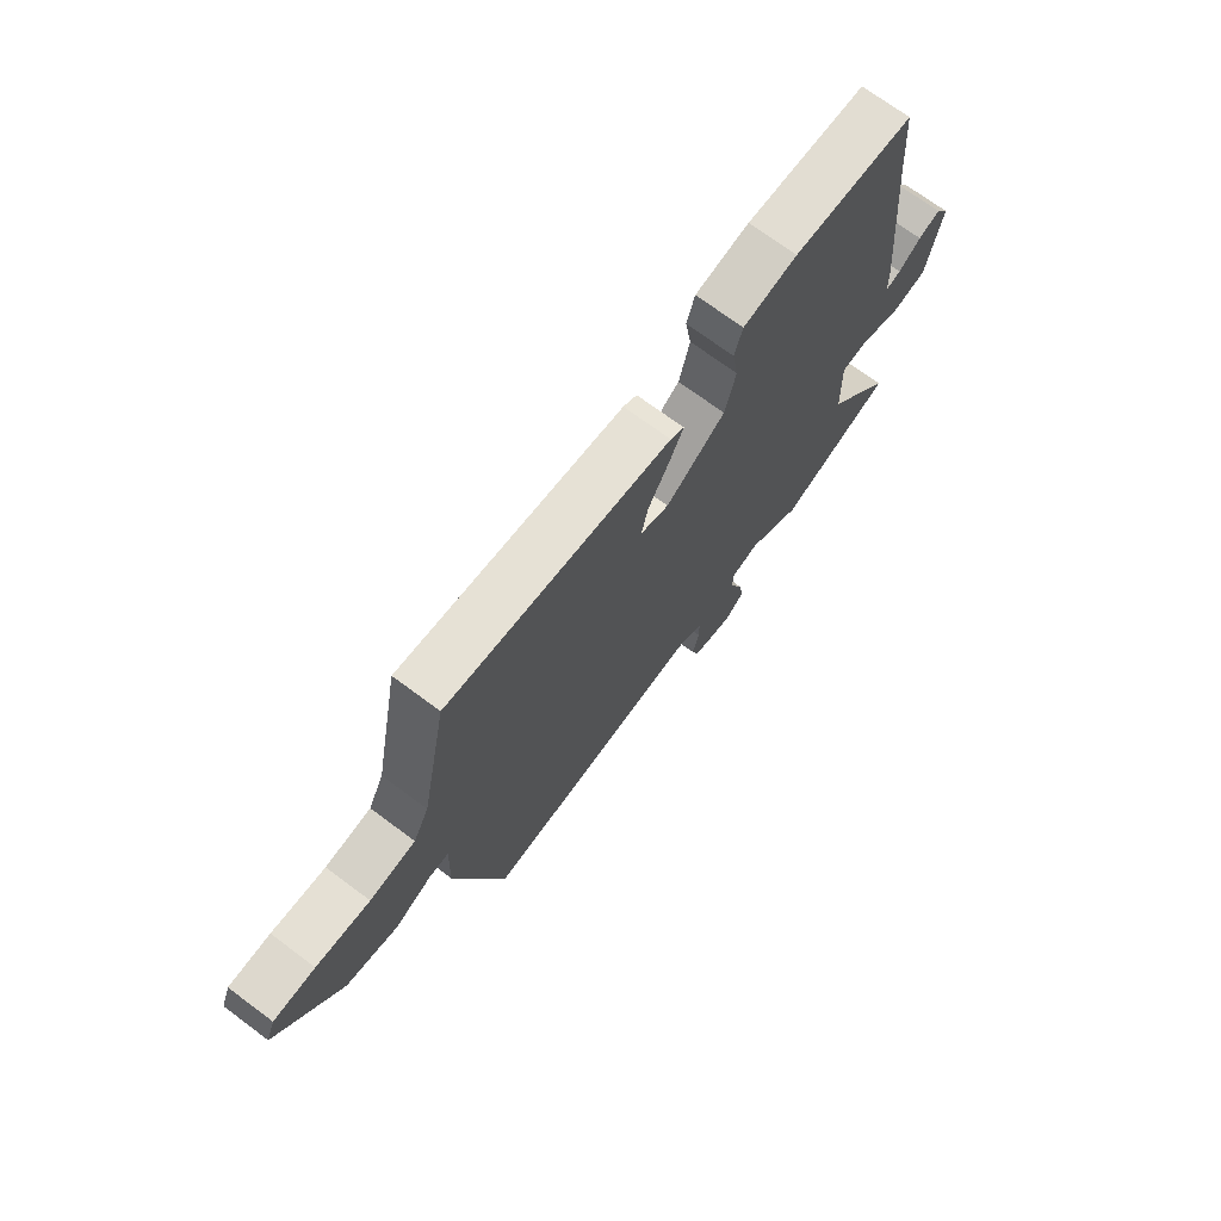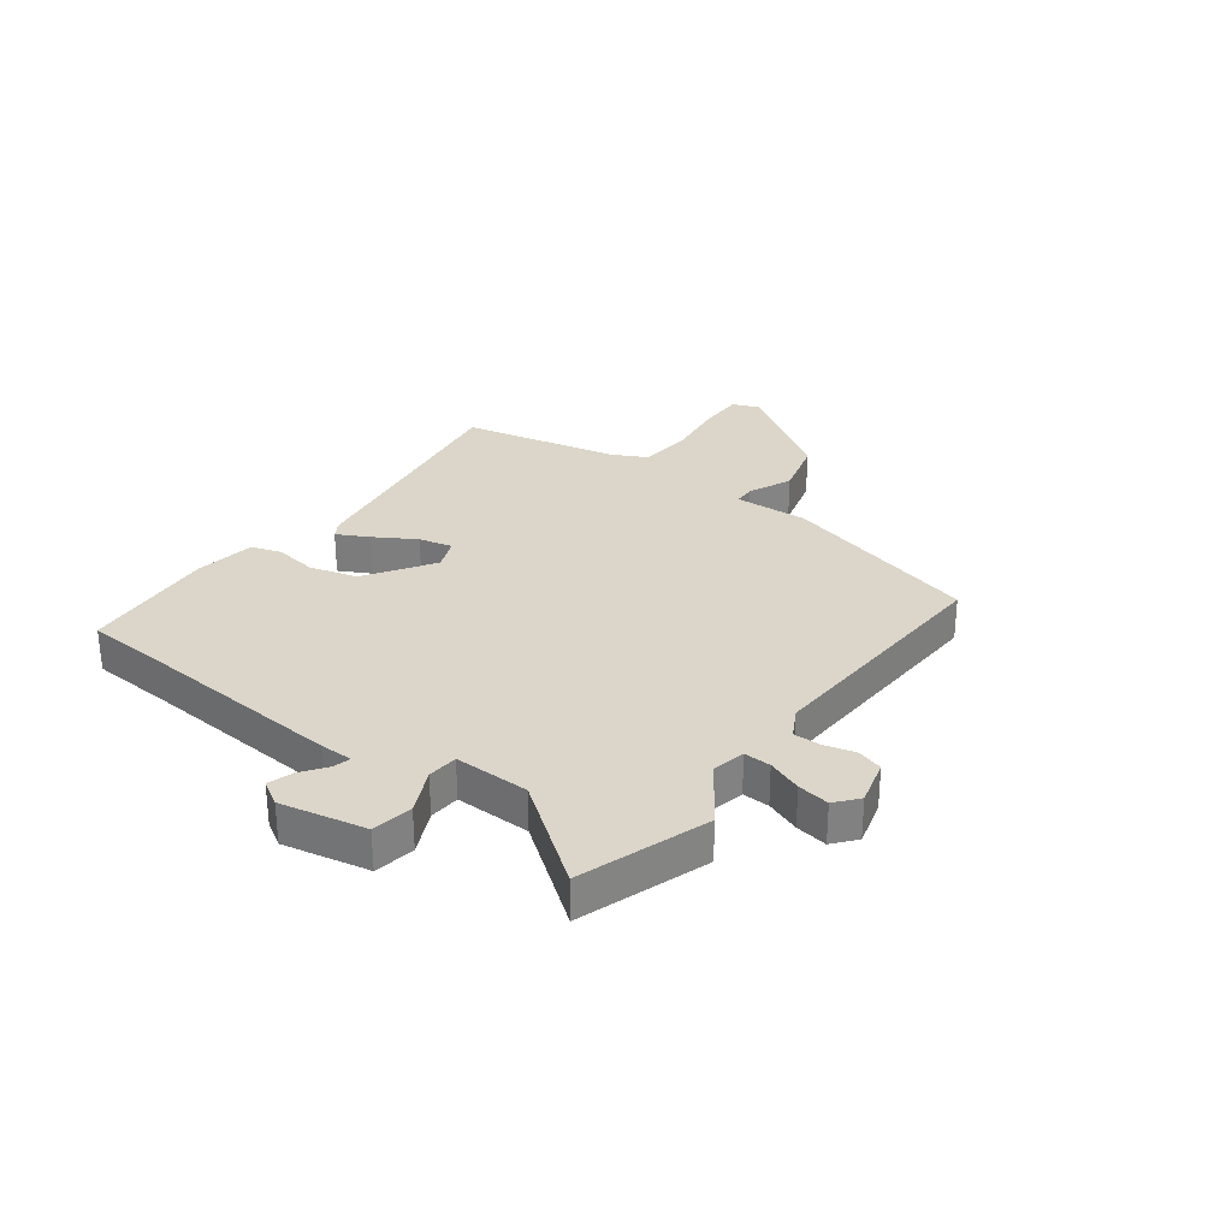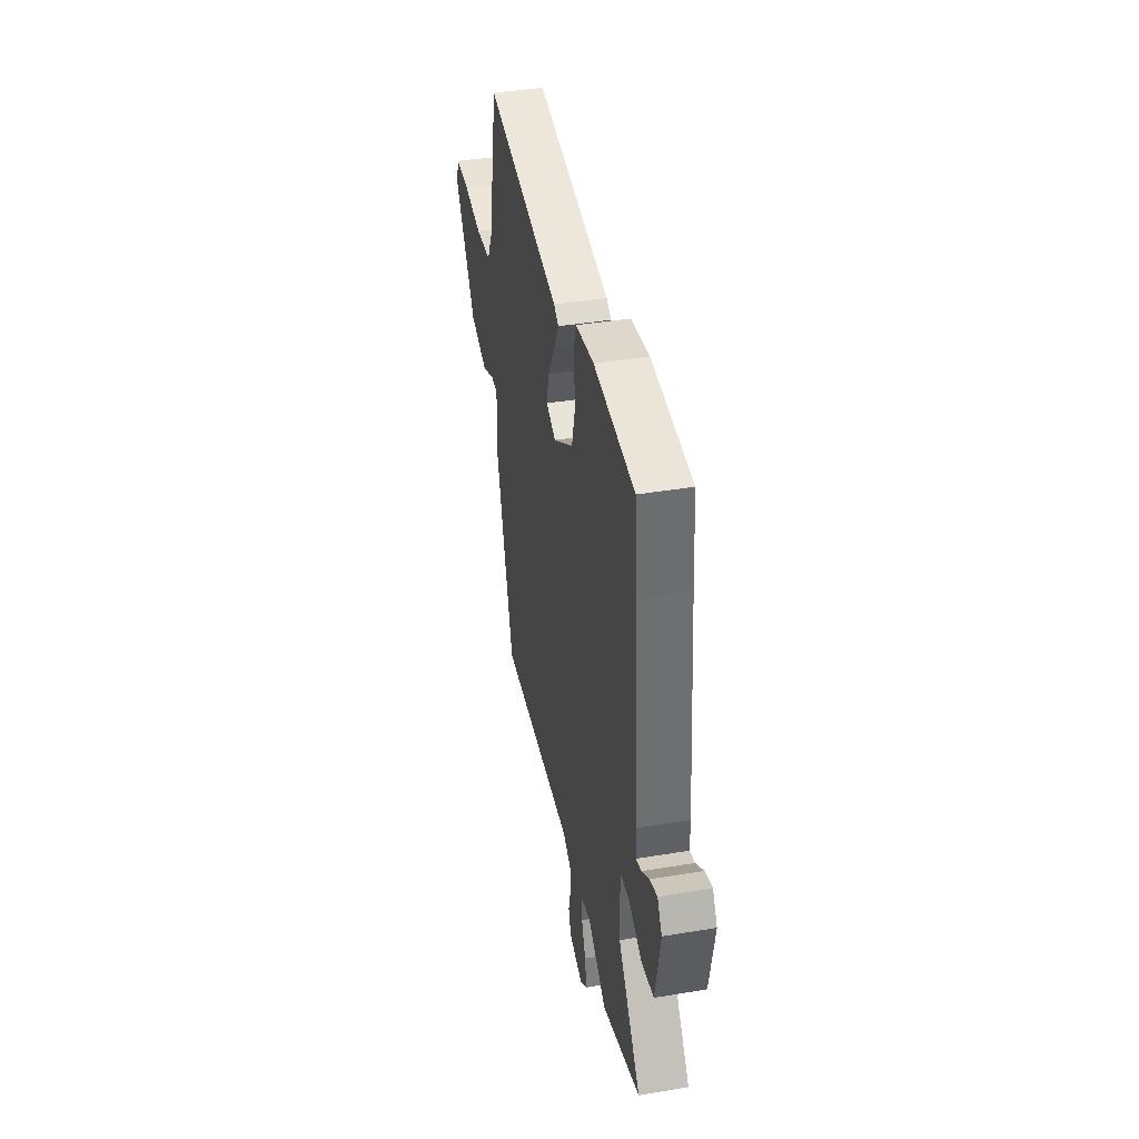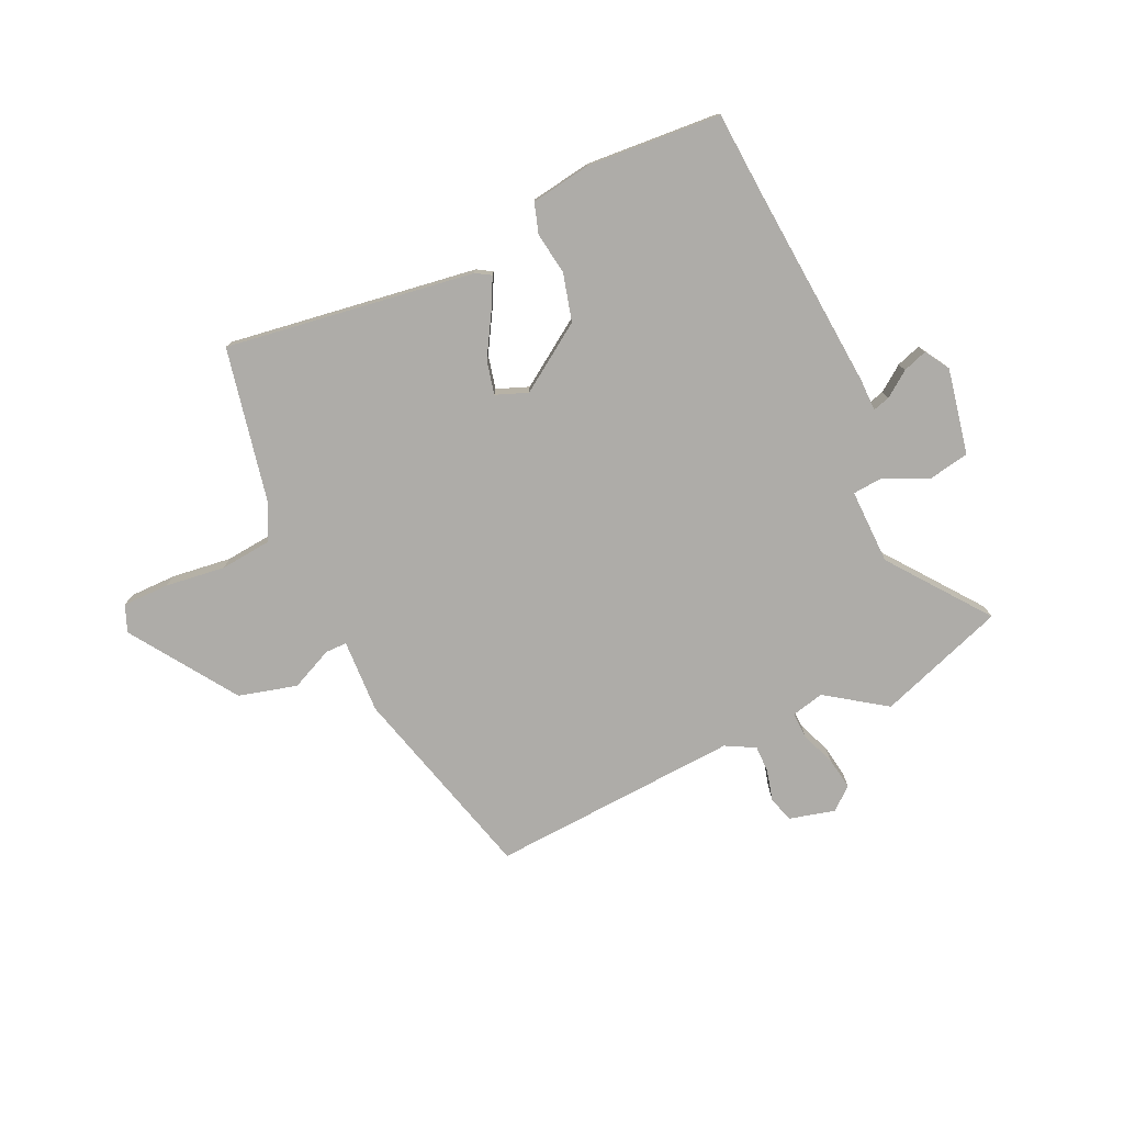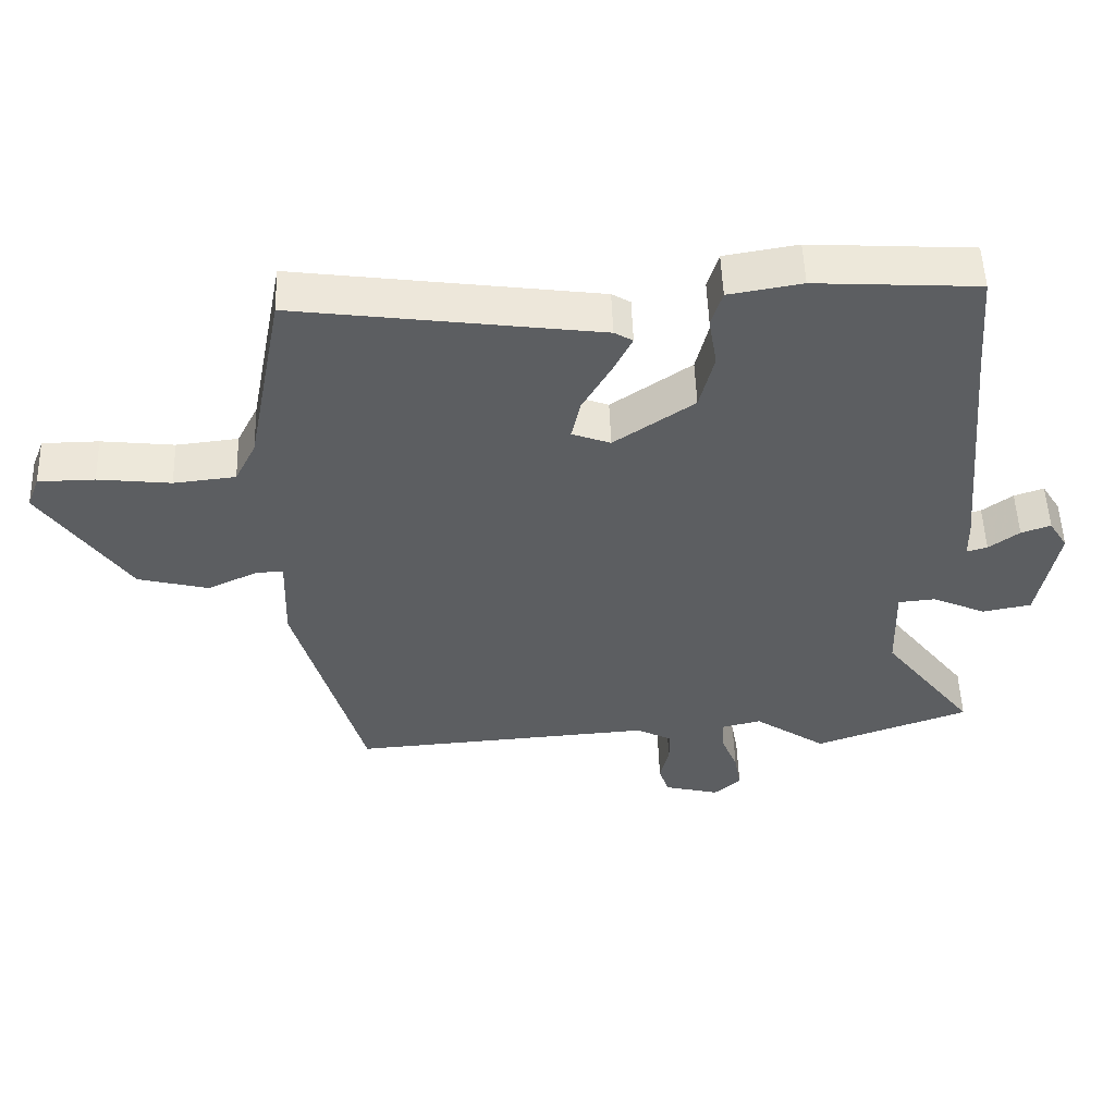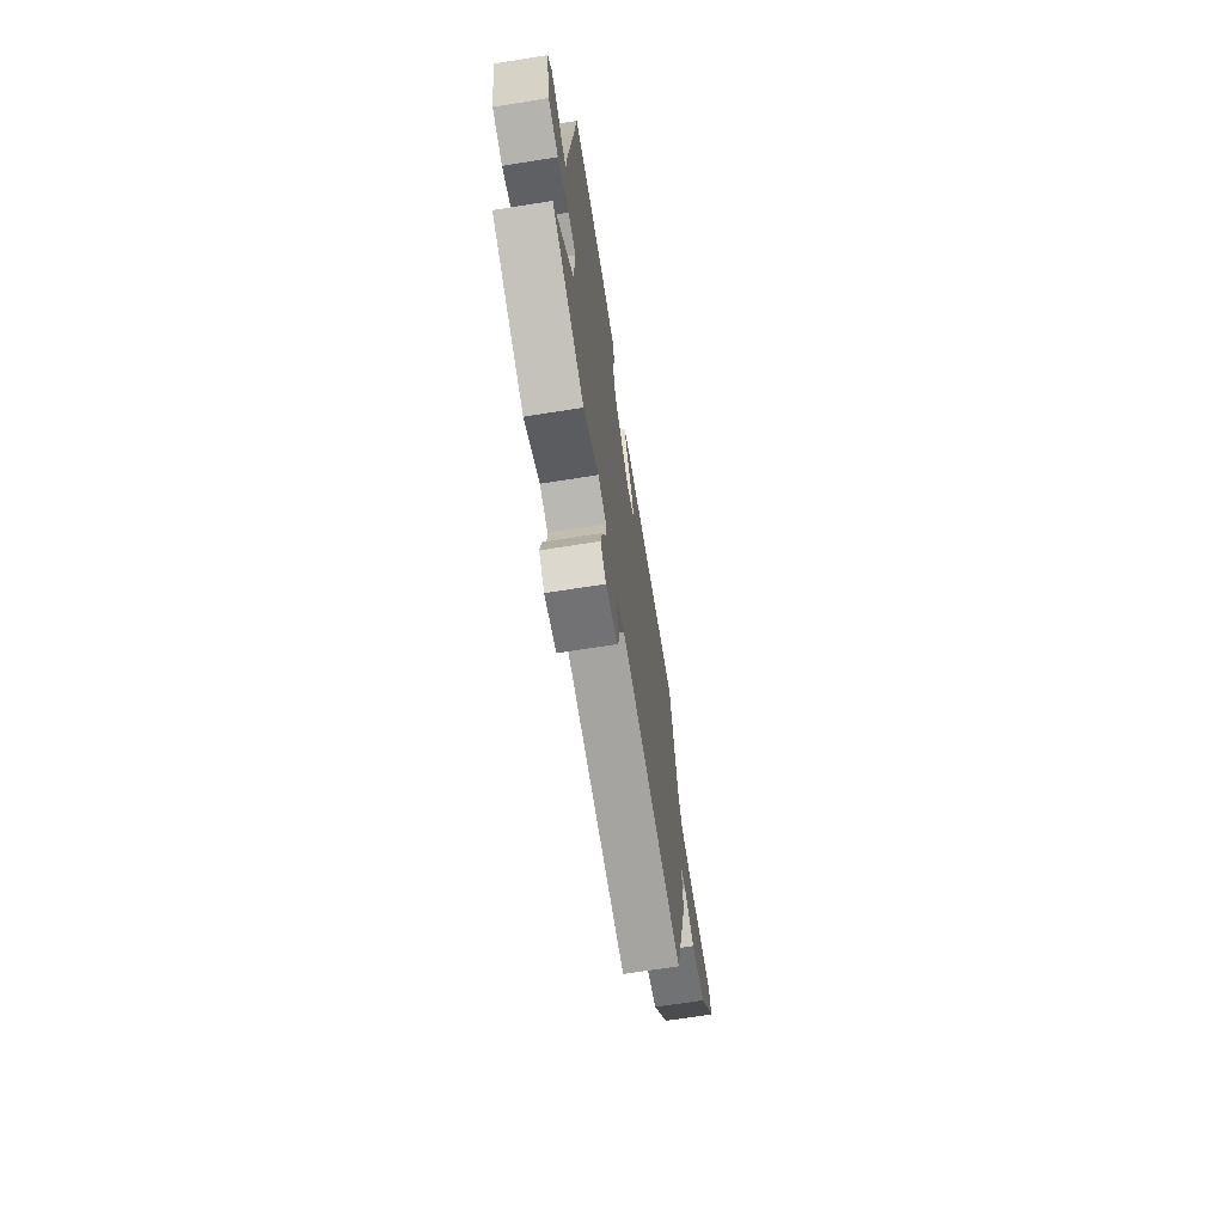
<metadata>
{"format":"obj","ext":"obj","renderer":"f3d","projection":"perspective","resolution":1024,"background":"white","views":[{"elev":71.5,"azim":-53.4,"up":"+Z"},{"elev":29.8,"azim":125.5,"up":"+Y"},{"elev":41.2,"azim":78.6,"up":"+Z"},{"elev":-76.9,"azim":24.1,"up":"+Y"},{"elev":52.4,"azim":-1.9,"up":"+Z"},{"elev":-69.2,"azim":99.0,"up":"+Z"}]}
</metadata>
<code>
v 0.498 0.07 0.522
v 0.51 0.07 0.372
v 0.543 0.07 0.014
v 0.544 0.07 -0.042
v 0.574 0.07 -0.033
v 0.618 0.07 0
v 0.661 0.07 0.015
v 0.688 0.07 -0.028
v 0.66 0.07 -0.179
v 0.589 0.07 -0.193
v 0.511 0.07 -0.158
v 0.457 0.07 -0.163
v 0.461 0.07 -0.295
v 0.594 0.07 -0.466
v 0.37 0.07 -0.547
v 0.265 0.07 -0.476
v 0.208 0.07 -0.49
v 0.21 0.07 -0.537
v 0.234 0.07 -0.597
v 0.244 0.07 -0.653
v 0.205 0.07 -0.687
v 0.124 0.07 -0.667
v 0.11 0.07 -0.622
v 0.123 0.07 -0.568
v 0.123 0.07 -0.52
v 0.071 0.07 -0.493
v -0.368 0.07 -0.525
v -0.467 0.07 -0.177
v -0.463 0.07 -0.047
v -0.501 0.07 -0.047
v -0.575 0.07 -0.082
v -0.678 0.07 -0.056
v -0.805 0.07 0.128
v -0.787 0.07 0.175
v -0.705 0.07 0.176
v -0.599 0.07 0.164
v -0.509 0.07 0.174
v -0.478 0.07 0.236
v -0.425 0.07 0.51
v 0.014 0.07 0.451
v 0.041 0.07 0.435
v 0.013 0.07 0.379
v -0.028 0.07 0.307
v -0.041 0.07 0.248
v 0.015 0.07 0.227
v 0.131 0.07 0.307
v 0.152 0.07 0.391
v 0.14 0.07 0.465
v 0.156 0.07 0.518
v 0.262 0.07 0.536
v 0.498 0 0.522
v 0.51 0 0.372
v 0.543 0 0.014
v 0.544 0 -0.042
v 0.574 0 -0.033
v 0.618 0 0
v 0.661 0 0.015
v 0.688 0 -0.028
v 0.66 0 -0.179
v 0.589 0 -0.193
v 0.511 0 -0.158
v 0.457 0 -0.163
v 0.461 0 -0.295
v 0.594 0 -0.466
v 0.37 0 -0.547
v 0.265 0 -0.476
v 0.208 0 -0.49
v 0.21 0 -0.537
v 0.234 0 -0.597
v 0.244 0 -0.653
v 0.205 0 -0.687
v 0.124 0 -0.667
v 0.11 0 -0.622
v 0.123 0 -0.568
v 0.123 0 -0.52
v 0.071 0 -0.493
v -0.368 0 -0.525
v -0.467 0 -0.177
v -0.463 0 -0.047
v -0.501 0 -0.047
v -0.575 0 -0.082
v -0.678 0 -0.056
v -0.805 0 0.128
v -0.787 0 0.175
v -0.705 0 0.176
v -0.599 0 0.164
v -0.509 0 0.174
v -0.478 0 0.236
v -0.425 0 0.51
v 0.014 0 0.451
v 0.041 0 0.435
v 0.013 0 0.379
v -0.028 0 0.307
v -0.041 0 0.248
v 0.015 0 0.227
v 0.131 0 0.307
v 0.152 0 0.391
v 0.14 0 0.465
v 0.156 0 0.518
v 0.262 0 0.536
f 50 1 2
f 49 50 2
f 48 49 2
f 47 48 2
f 2 3 4
f 47 2 4
f 46 47 4
f 45 46 4
f 44 45 4
f 41 42 43
f 40 41 43
f 39 40 43
f 38 39 43
f 37 38 43 44
f 34 35 36
f 33 34 36
f 32 33 36
f 31 32 36
f 30 31 36
f 29 30 36 37
f 26 27 28 29
f 37 44 4
f 29 37 4
f 26 29 4
f 25 26 4
f 22 23 24
f 21 22 24
f 20 21 24
f 19 20 24
f 18 19 24
f 17 18 24 25
f 13 14 15 16
f 12 13 16 17
f 9 10 11
f 8 9 11
f 7 8 11
f 6 7 11
f 5 6 11
f 5 11 12
f 4 5 12
f 4 12 17 25
f 52 51 100
f 52 100 99
f 52 99 98
f 52 98 97
f 54 53 52
f 54 52 97
f 54 97 96
f 54 96 95
f 54 95 94
f 93 92 91
f 93 91 90
f 93 90 89
f 93 89 88
f 94 93 88 87
f 86 85 84
f 86 84 83
f 86 83 82
f 86 82 81
f 86 81 80
f 87 86 80 79
f 79 78 77 76
f 54 94 87
f 54 87 79
f 54 79 76
f 54 76 75
f 74 73 72
f 74 72 71
f 74 71 70
f 74 70 69
f 74 69 68
f 75 74 68 67
f 66 65 64 63
f 67 66 63 62
f 61 60 59
f 61 59 58
f 61 58 57
f 61 57 56
f 61 56 55
f 62 61 55
f 62 55 54
f 75 67 62 54
f 1 51 52 2
f 2 52 53 3
f 3 53 54 4
f 4 54 55 5
f 5 55 56 6
f 6 56 57 7
f 7 57 58 8
f 8 58 59 9
f 9 59 60 10
f 10 60 61 11
f 11 61 62 12
f 12 62 63 13
f 13 63 64 14
f 14 64 65 15
f 15 65 66 16
f 16 66 67 17
f 17 67 68 18
f 18 68 69 19
f 19 69 70 20
f 20 70 71 21
f 21 71 72 22
f 22 72 73 23
f 23 73 74 24
f 24 74 75 25
f 25 75 76 26
f 26 76 77 27
f 27 77 78 28
f 28 78 79 29
f 29 79 80 30
f 30 80 81 31
f 31 81 82 32
f 32 82 83 33
f 33 83 84 34
f 34 84 85 35
f 35 85 86 36
f 36 86 87 37
f 37 87 88 38
f 38 88 89 39
f 39 89 90 40
f 40 90 91 41
f 41 91 92 42
f 42 92 93 43
f 43 93 94 44
f 44 94 95 45
f 45 95 96 46
f 46 96 97 47
f 47 97 98 48
f 48 98 99 49
f 49 99 100 50
f 50 100 51 1

</code>
